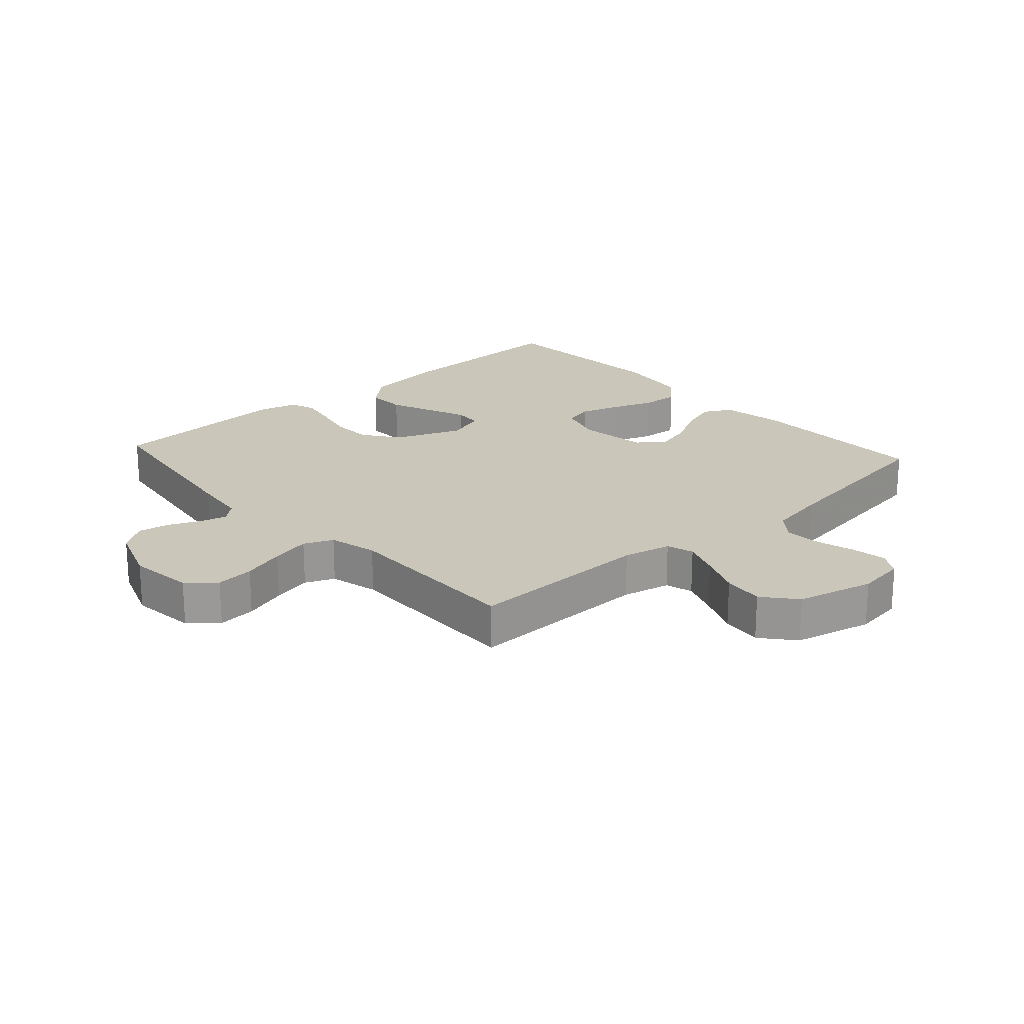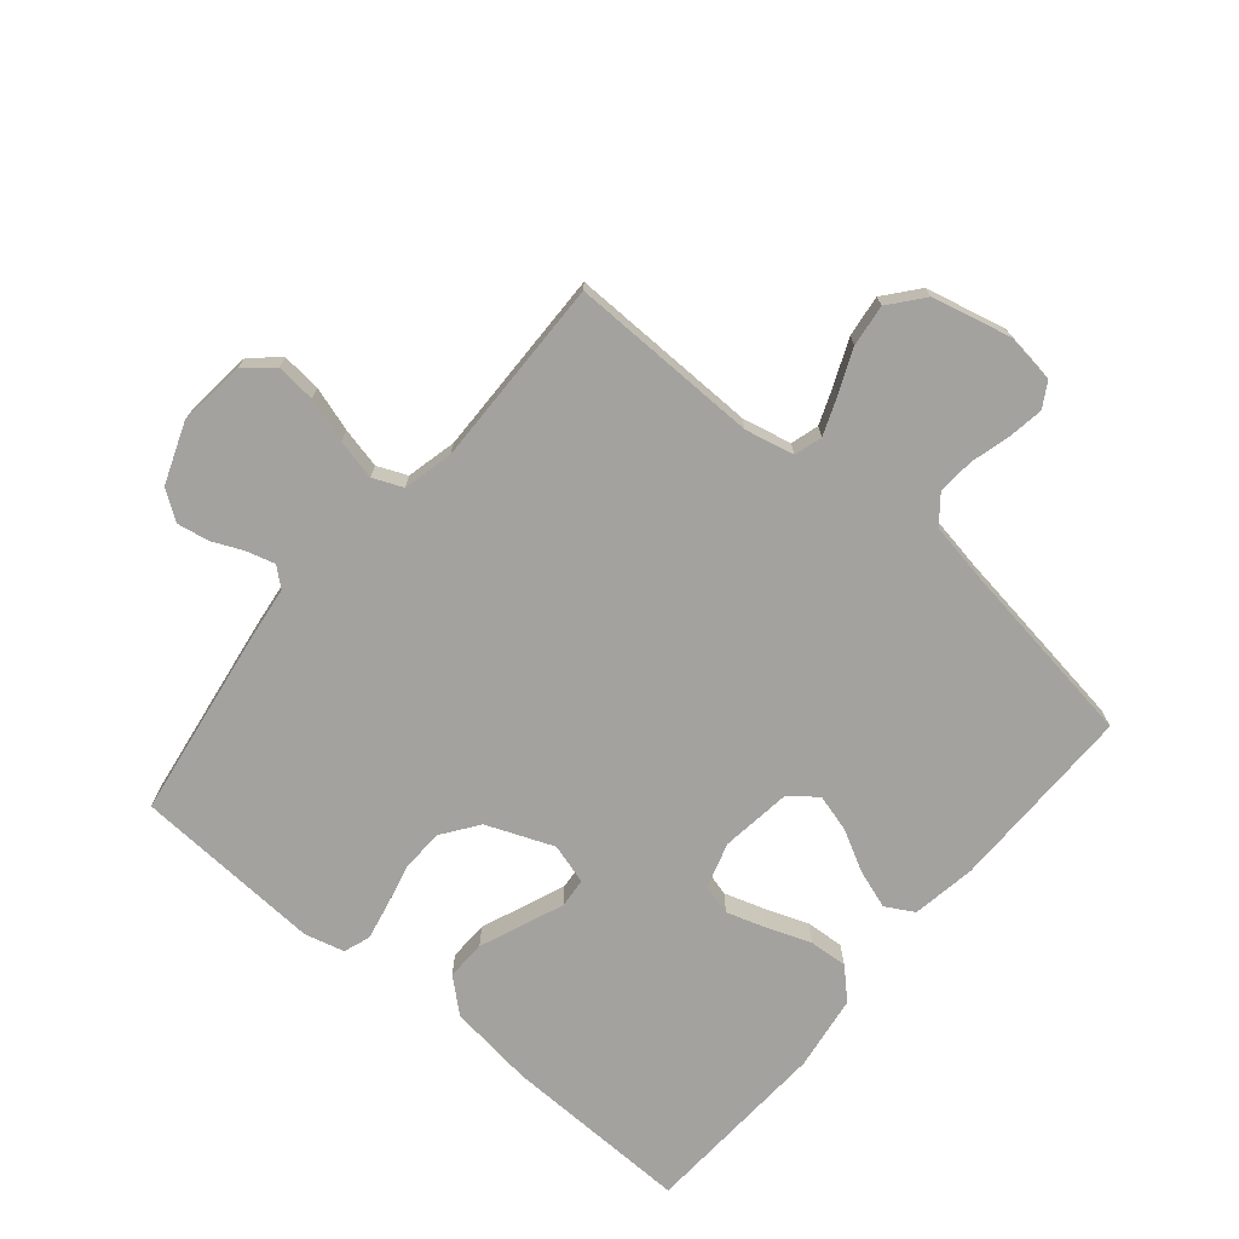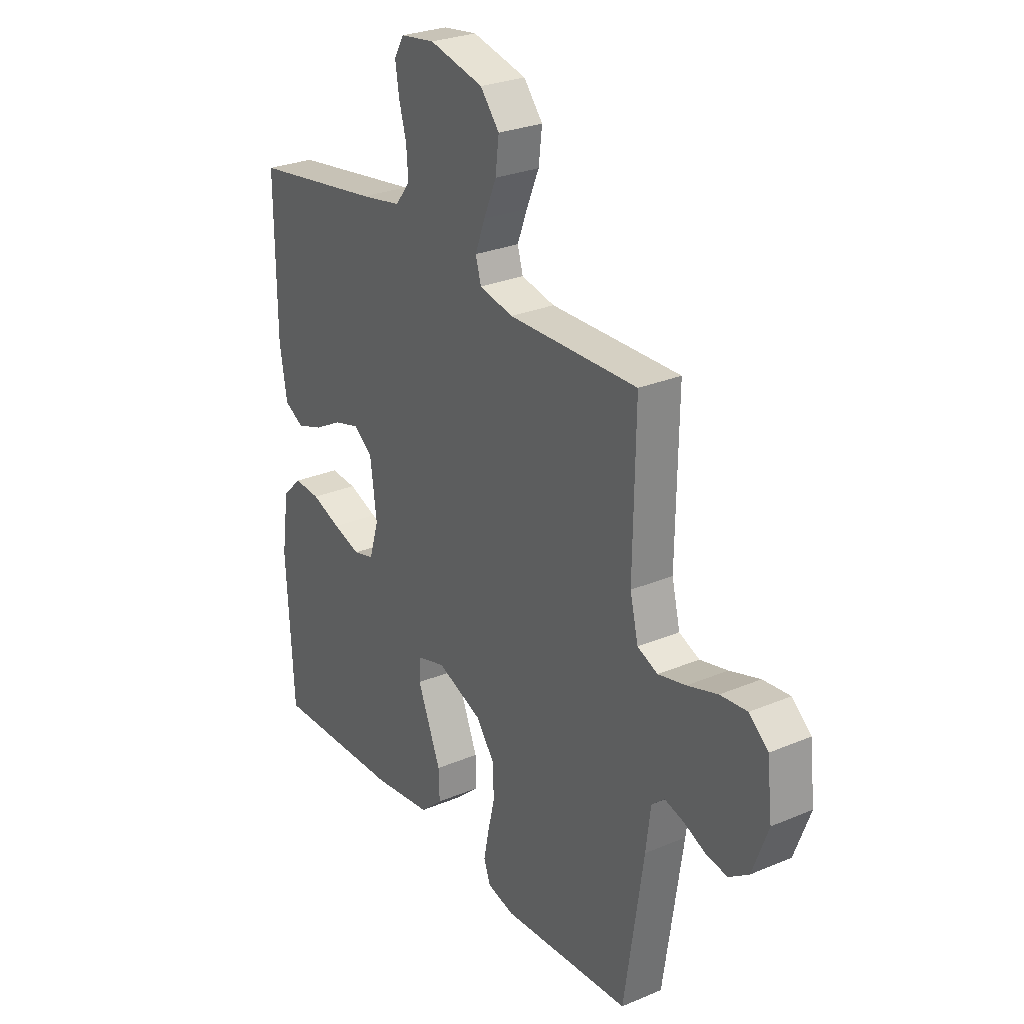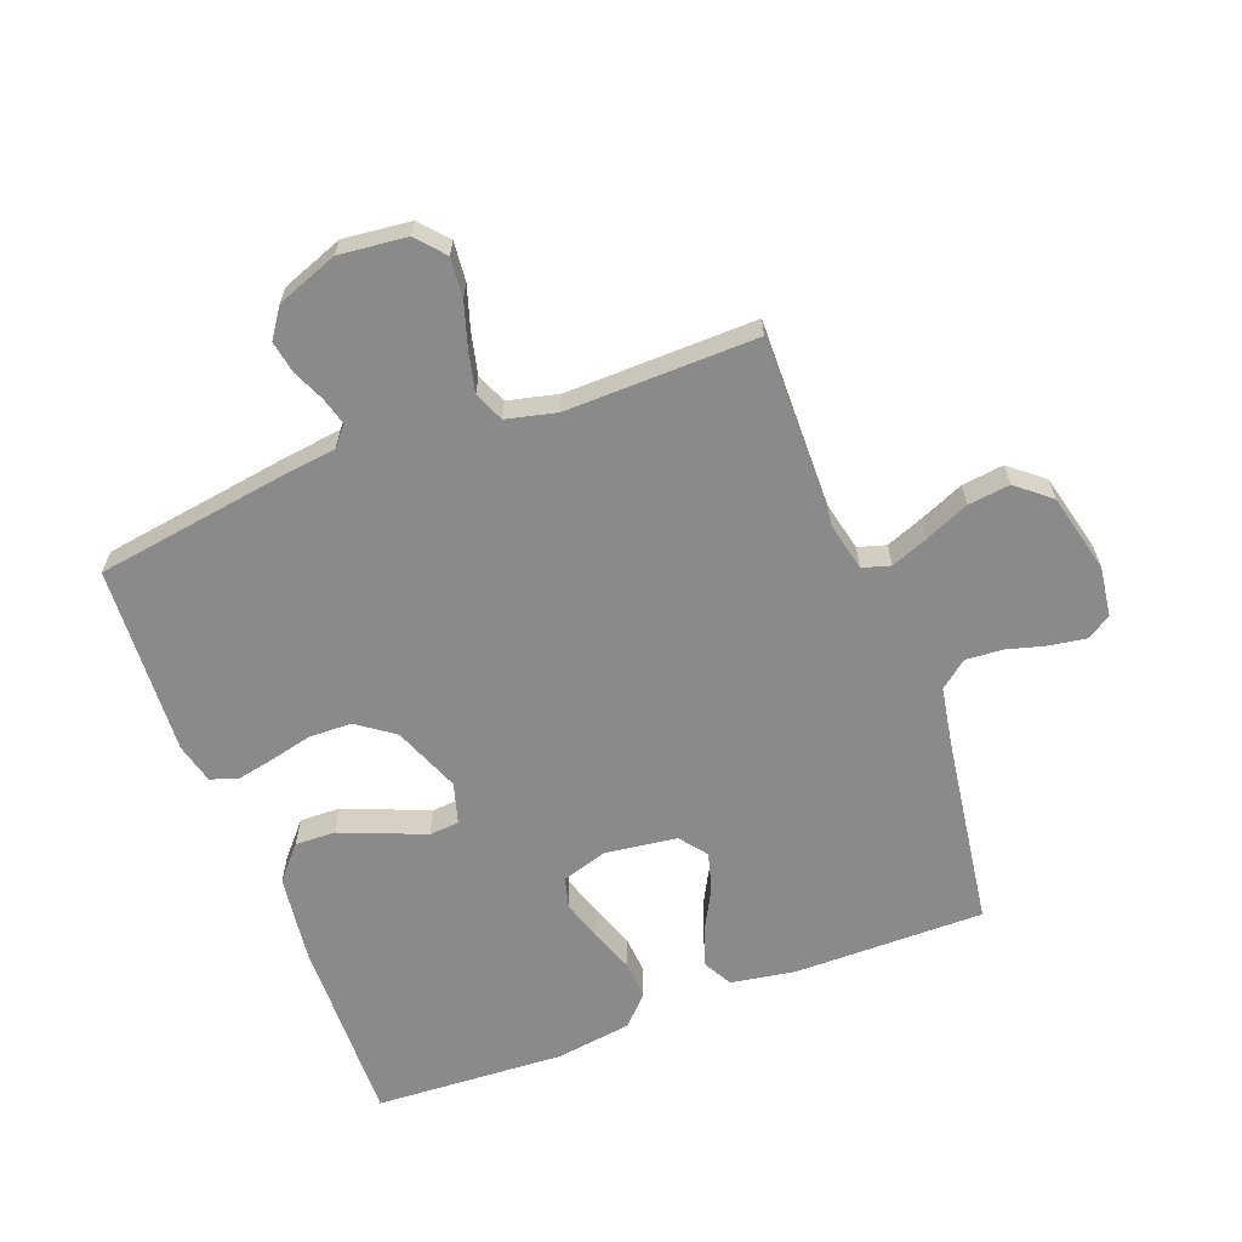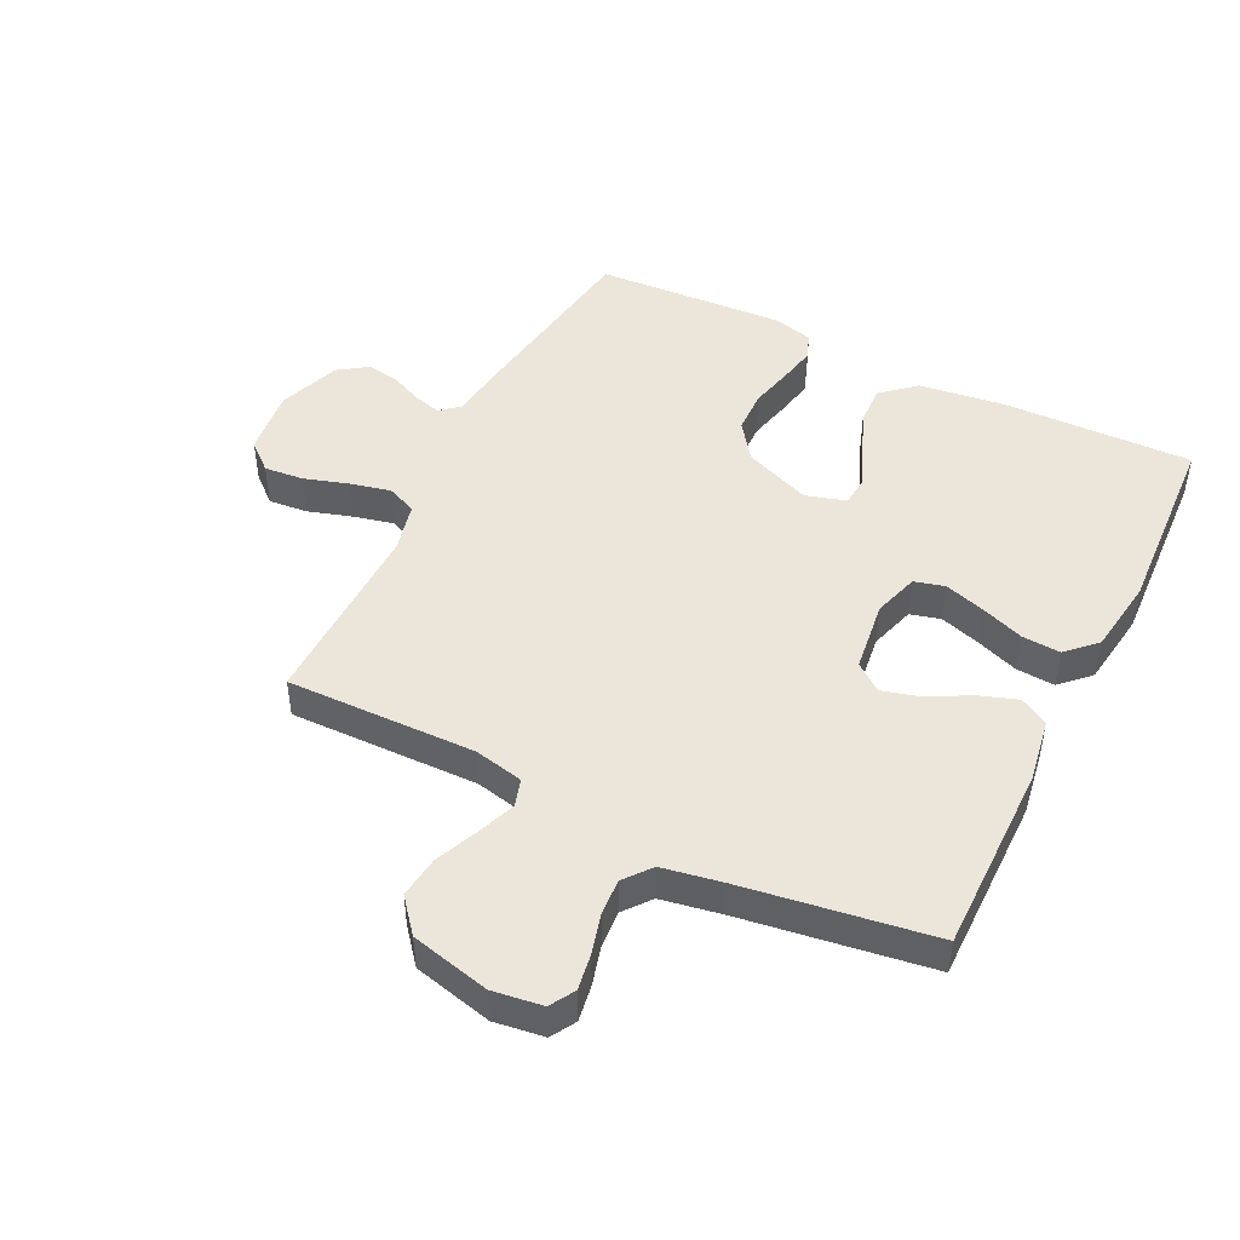
<metadata>
{"format":"obj","ext":"obj","renderer":"f3d","projection":"perspective","resolution":1024,"background":"white","views":[{"elev":21.2,"azim":-42.0,"up":"+Y"},{"elev":-72.4,"azim":-39.9,"up":"+Y"},{"elev":27.4,"azim":-123.0,"up":"+Z"},{"elev":-63.4,"azim":-69.1,"up":"+Y"},{"elev":47.1,"azim":26.4,"up":"+Y"}]}
</metadata>
<code>
v -0.5 0.07 0.5
v -0.2 0.07 0.494
v -0.122 0.07 0.511
v -0.109 0.07 0.555
v -0.132 0.07 0.615
v -0.161 0.07 0.683
v -0.169 0.07 0.749
v -0.125 0.07 0.802
v 0 0.07 0.832
v 0.079 0.07 0.821
v 0.102 0.07 0.782
v 0.093 0.07 0.725
v 0.076 0.07 0.663
v 0.072 0.07 0.605
v 0.106 0.07 0.562
v 0.2 0.07 0.545
v 0.5 0.07 0.5
v 0.498 0.07 0.2
v 0.481 0.07 0.098
v 0.436 0.07 0.073
v 0.375 0.07 0.094
v 0.31 0.07 0.129
v 0.25 0.07 0.146
v 0.207 0.07 0.113
v 0.192 0.07 0
v 0.214 0.07 -0.072
v 0.262 0.07 -0.085
v 0.326 0.07 -0.065
v 0.394 0.07 -0.04
v 0.455 0.07 -0.036
v 0.5 0.07 -0.08
v 0.517 0.07 -0.2
v 0.5 0.07 -0.5
v 0.2 0.07 -0.492
v 0.064 0.07 -0.474
v 0.012 0.07 -0.428
v 0.014 0.07 -0.365
v 0.042 0.07 -0.296
v 0.068 0.07 -0.232
v 0.064 0.07 -0.185
v 0 0.07 -0.166
v -0.106 0.07 -0.208
v -0.148 0.07 -0.266
v -0.15 0.07 -0.334
v -0.134 0.07 -0.401
v -0.122 0.07 -0.46
v -0.137 0.07 -0.502
v -0.2 0.07 -0.518
v -0.5 0.07 -0.5
v -0.545 0.07 -0.2
v -0.556 0.07 -0.112
v -0.586 0.07 -0.086
v -0.63 0.07 -0.098
v -0.68 0.07 -0.12
v -0.731 0.07 -0.129
v -0.777 0.07 -0.097
v -0.813 0.07 0
v -0.801 0.07 0.106
v -0.757 0.07 0.144
v -0.695 0.07 0.138
v -0.625 0.07 0.116
v -0.561 0.07 0.101
v -0.514 0.07 0.121
v -0.495 0.07 0.2
v -0.5 0 0.5
v -0.2 0 0.494
v -0.122 0 0.511
v -0.109 0 0.555
v -0.132 0 0.615
v -0.161 0 0.683
v -0.169 0 0.749
v -0.125 0 0.802
v 0 0 0.832
v 0.079 0 0.821
v 0.102 0 0.782
v 0.093 0 0.725
v 0.076 0 0.663
v 0.072 0 0.605
v 0.106 0 0.562
v 0.2 0 0.545
v 0.5 0 0.5
v 0.498 0 0.2
v 0.481 0 0.098
v 0.436 0 0.073
v 0.375 0 0.094
v 0.31 0 0.129
v 0.25 0 0.146
v 0.207 0 0.113
v 0.192 0 0
v 0.214 0 -0.072
v 0.262 0 -0.085
v 0.326 0 -0.065
v 0.394 0 -0.04
v 0.455 0 -0.036
v 0.5 0 -0.08
v 0.517 0 -0.2
v 0.5 0 -0.5
v 0.2 0 -0.492
v 0.064 0 -0.474
v 0.012 0 -0.428
v 0.014 0 -0.365
v 0.042 0 -0.296
v 0.068 0 -0.232
v 0.064 0 -0.185
v 0 0 -0.166
v -0.106 0 -0.208
v -0.148 0 -0.266
v -0.15 0 -0.334
v -0.134 0 -0.401
v -0.122 0 -0.46
v -0.137 0 -0.502
v -0.2 0 -0.518
v -0.5 0 -0.5
v -0.545 0 -0.2
v -0.556 0 -0.112
v -0.586 0 -0.086
v -0.63 0 -0.098
v -0.68 0 -0.12
v -0.731 0 -0.129
v -0.777 0 -0.097
v -0.813 0 0
v -0.801 0 0.106
v -0.757 0 0.144
v -0.695 0 0.138
v -0.625 0 0.116
v -0.561 0 0.101
v -0.514 0 0.121
v -0.495 0 0.2
f 59 60 61
f 58 59 61
f 57 58 61
f 56 57 61
f 55 56 61
f 54 55 61
f 53 54 61
f 52 53 61 62
f 51 52 62 63
f 51 63 64
f 50 51 64
f 49 50 64
f 48 49 64
f 47 48 64
f 46 47 64
f 45 46 64
f 44 45 64
f 37 38 39
f 36 37 39
f 35 36 39
f 34 35 39
f 33 34 39
f 32 33 39
f 31 32 39
f 30 31 39
f 29 30 39
f 28 29 39
f 27 28 39 40
f 26 27 40 41
f 20 21 22
f 19 20 22
f 18 19 22
f 17 18 22
f 16 17 22
f 15 16 22 23
f 14 15 23 24
f 11 12 13
f 10 11 13
f 9 10 13
f 8 9 13
f 7 8 13
f 6 7 13
f 5 6 13
f 4 5 13 14
f 14 24 25
f 4 14 25
f 3 4 25
f 64 1 2
f 44 64 2
f 43 44 2
f 26 41 42
f 25 26 42
f 3 25 42
f 2 3 42 43
f 125 124 123
f 125 123 122
f 125 122 121
f 125 121 120
f 125 120 119
f 125 119 118
f 125 118 117
f 126 125 117 116
f 127 126 116 115
f 128 127 115
f 128 115 114
f 128 114 113
f 128 113 112
f 128 112 111
f 128 111 110
f 128 110 109
f 128 109 108
f 103 102 101
f 103 101 100
f 103 100 99
f 103 99 98
f 103 98 97
f 103 97 96
f 103 96 95
f 103 95 94
f 103 94 93
f 103 93 92
f 104 103 92 91
f 105 104 91 90
f 86 85 84
f 86 84 83
f 86 83 82
f 86 82 81
f 86 81 80
f 87 86 80 79
f 88 87 79 78
f 77 76 75
f 77 75 74
f 77 74 73
f 77 73 72
f 77 72 71
f 77 71 70
f 77 70 69
f 78 77 69 68
f 89 88 78
f 89 78 68
f 89 68 67
f 66 65 128
f 66 128 108
f 66 108 107
f 106 105 90
f 106 90 89
f 106 89 67
f 107 106 67 66
f 1 65 66 2
f 2 66 67 3
f 3 67 68 4
f 4 68 69 5
f 5 69 70 6
f 6 70 71 7
f 7 71 72 8
f 8 72 73 9
f 9 73 74 10
f 10 74 75 11
f 11 75 76 12
f 12 76 77 13
f 13 77 78 14
f 14 78 79 15
f 15 79 80 16
f 16 80 81 17
f 17 81 82 18
f 18 82 83 19
f 19 83 84 20
f 20 84 85 21
f 21 85 86 22
f 22 86 87 23
f 23 87 88 24
f 24 88 89 25
f 25 89 90 26
f 26 90 91 27
f 27 91 92 28
f 28 92 93 29
f 29 93 94 30
f 30 94 95 31
f 31 95 96 32
f 32 96 97 33
f 33 97 98 34
f 34 98 99 35
f 35 99 100 36
f 36 100 101 37
f 37 101 102 38
f 38 102 103 39
f 39 103 104 40
f 40 104 105 41
f 41 105 106 42
f 42 106 107 43
f 43 107 108 44
f 44 108 109 45
f 45 109 110 46
f 46 110 111 47
f 47 111 112 48
f 48 112 113 49
f 49 113 114 50
f 50 114 115 51
f 51 115 116 52
f 52 116 117 53
f 53 117 118 54
f 54 118 119 55
f 55 119 120 56
f 56 120 121 57
f 57 121 122 58
f 58 122 123 59
f 59 123 124 60
f 60 124 125 61
f 61 125 126 62
f 62 126 127 63
f 63 127 128 64
f 64 128 65 1

</code>
